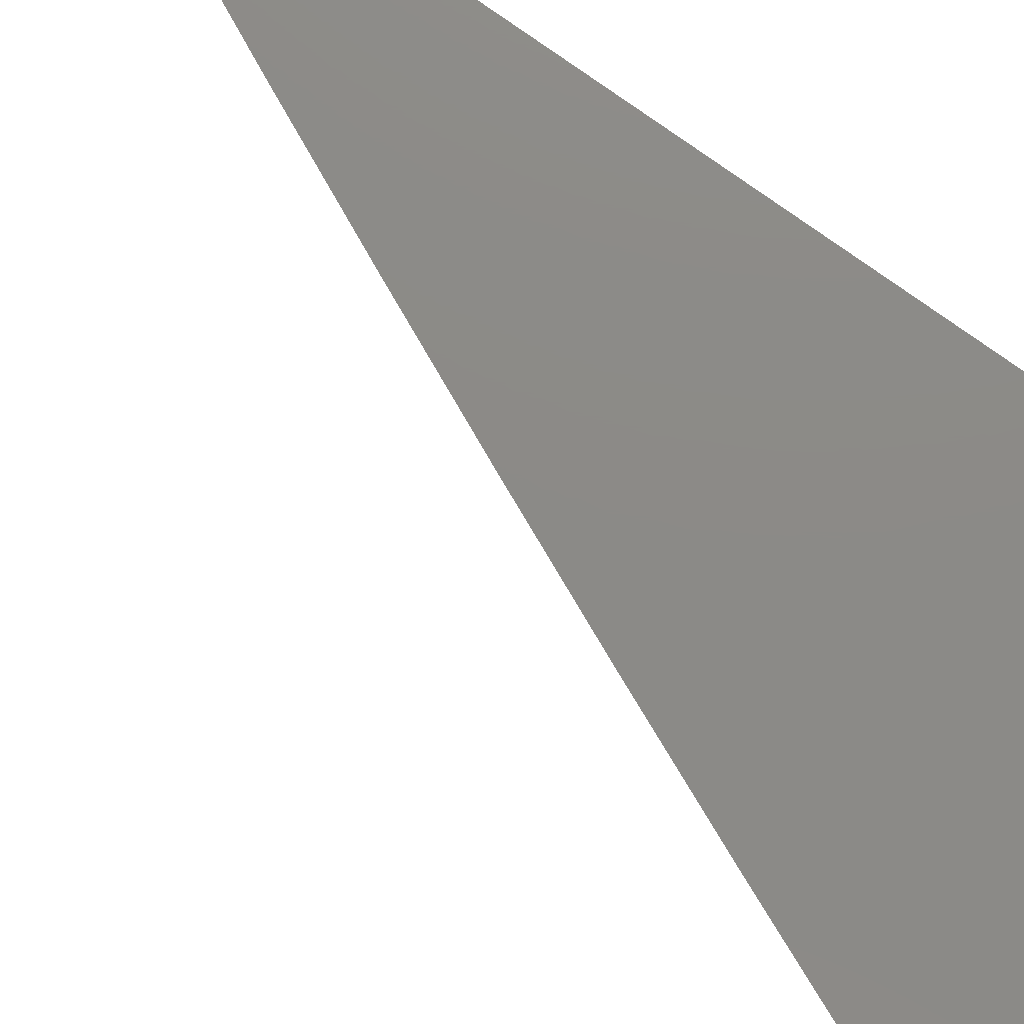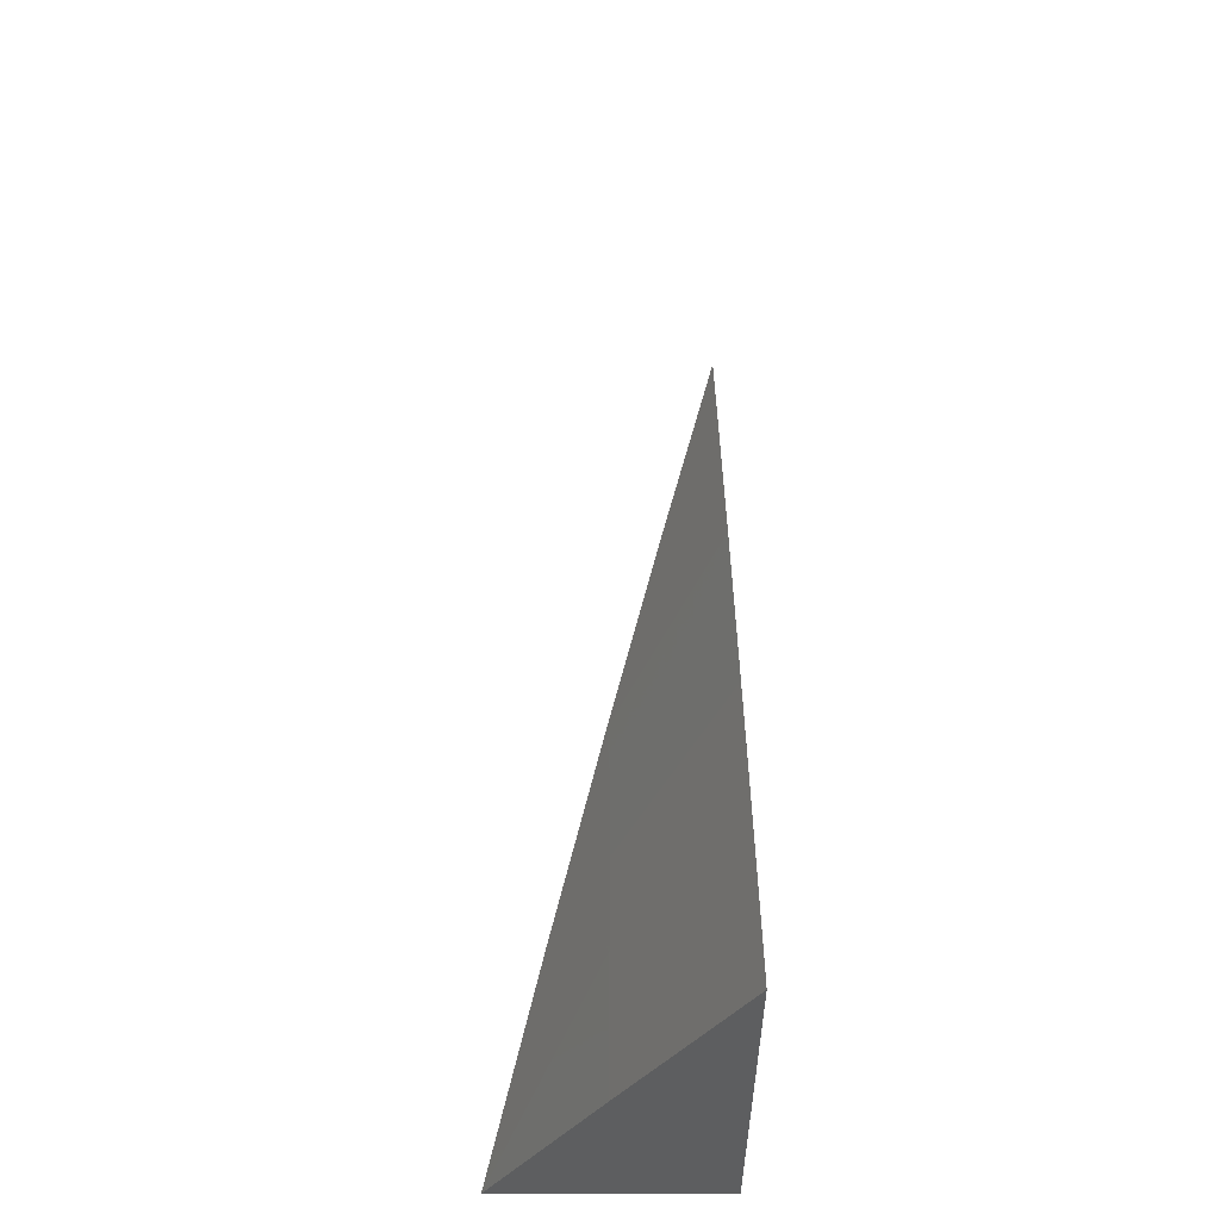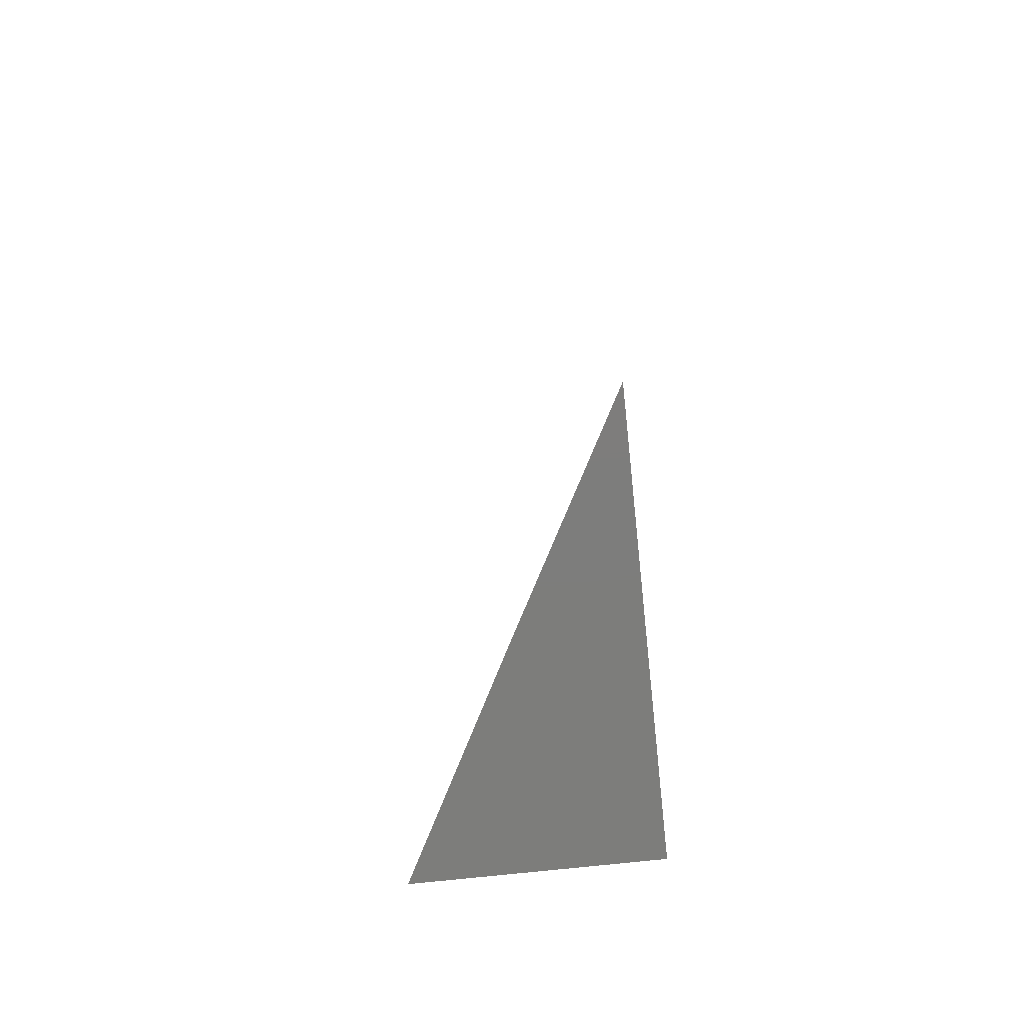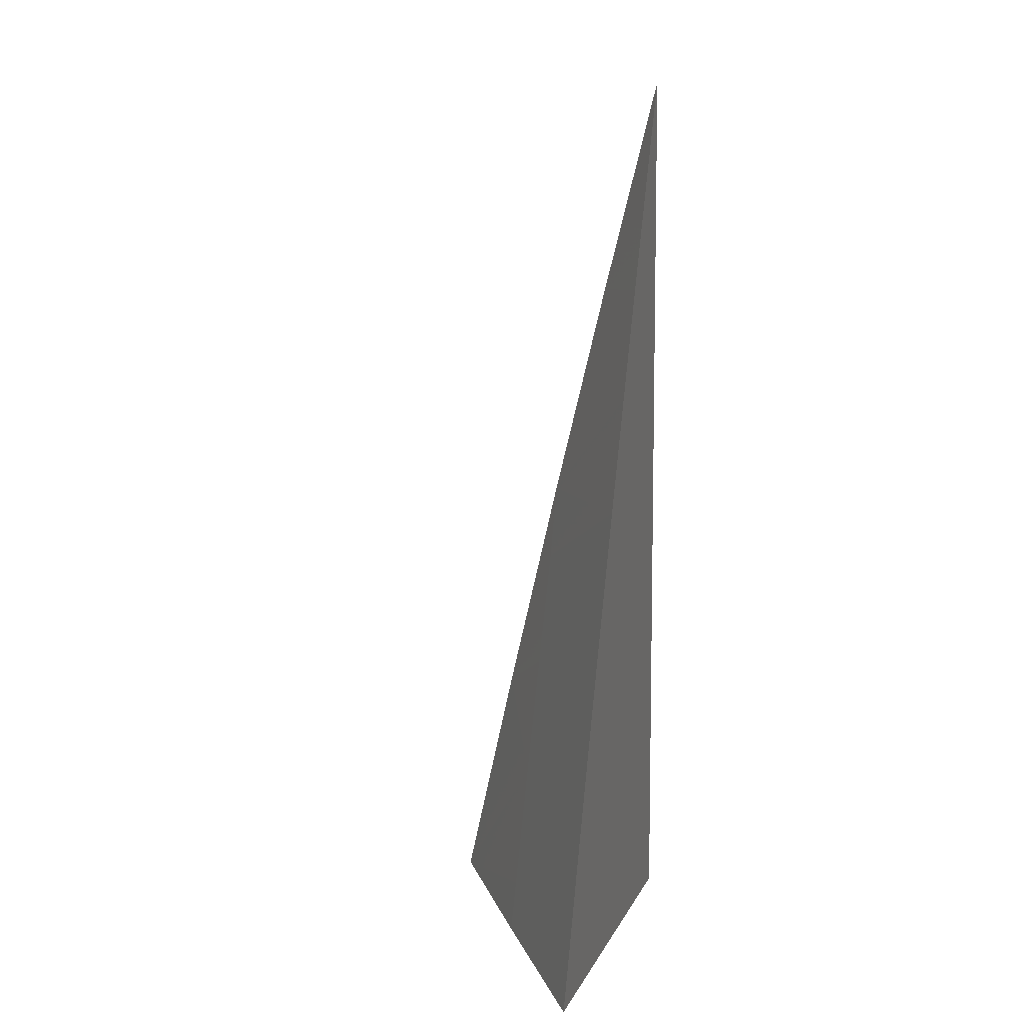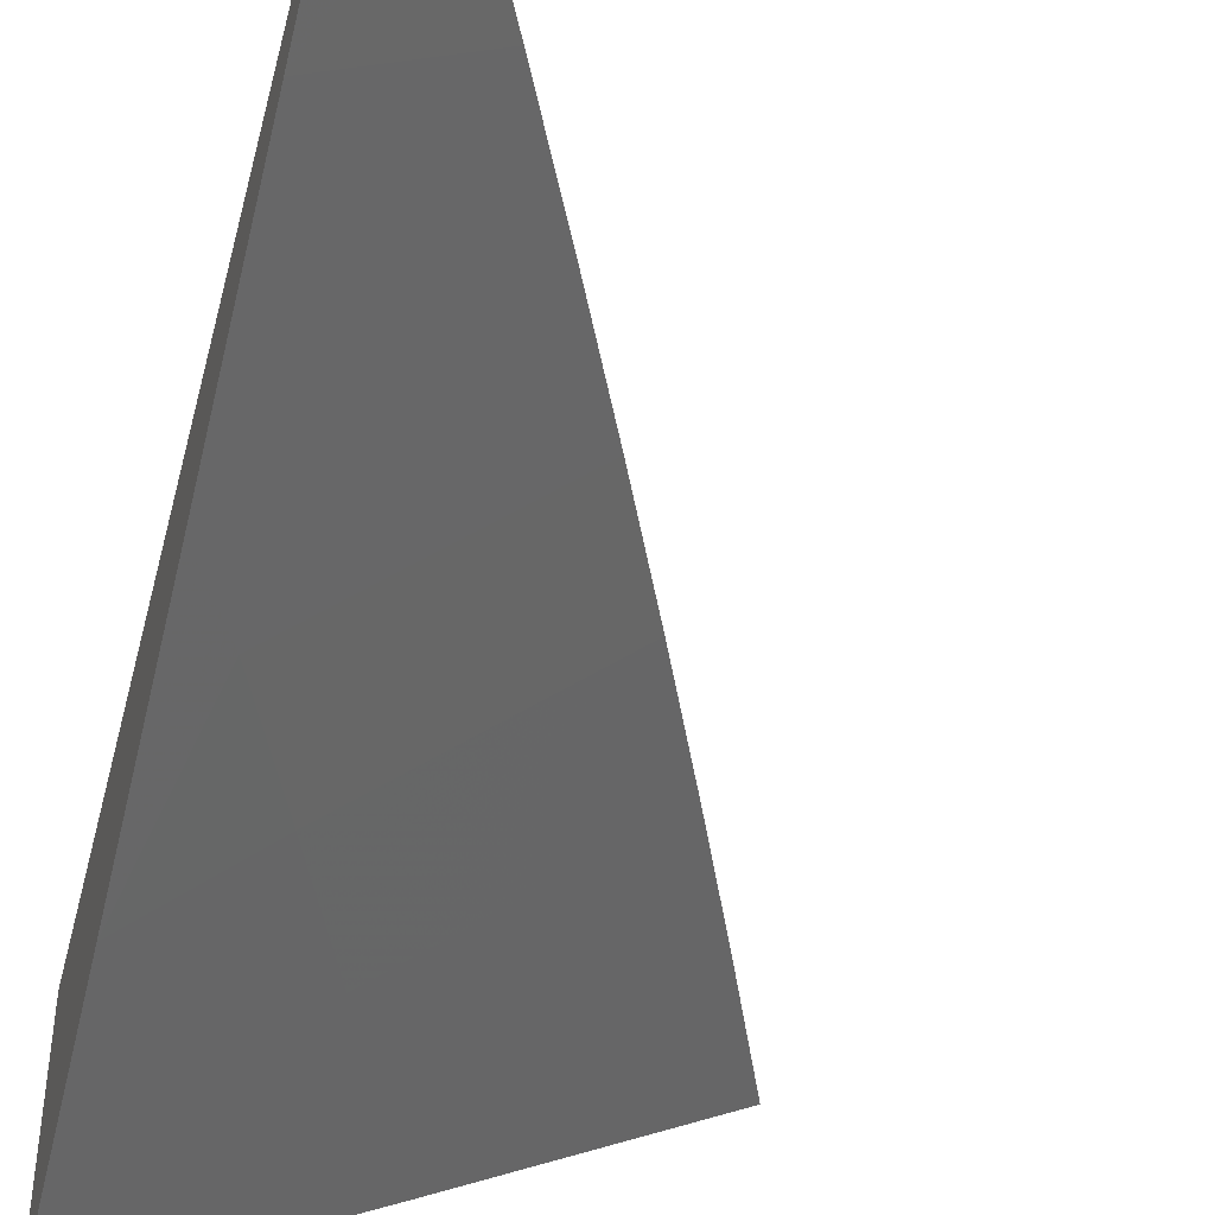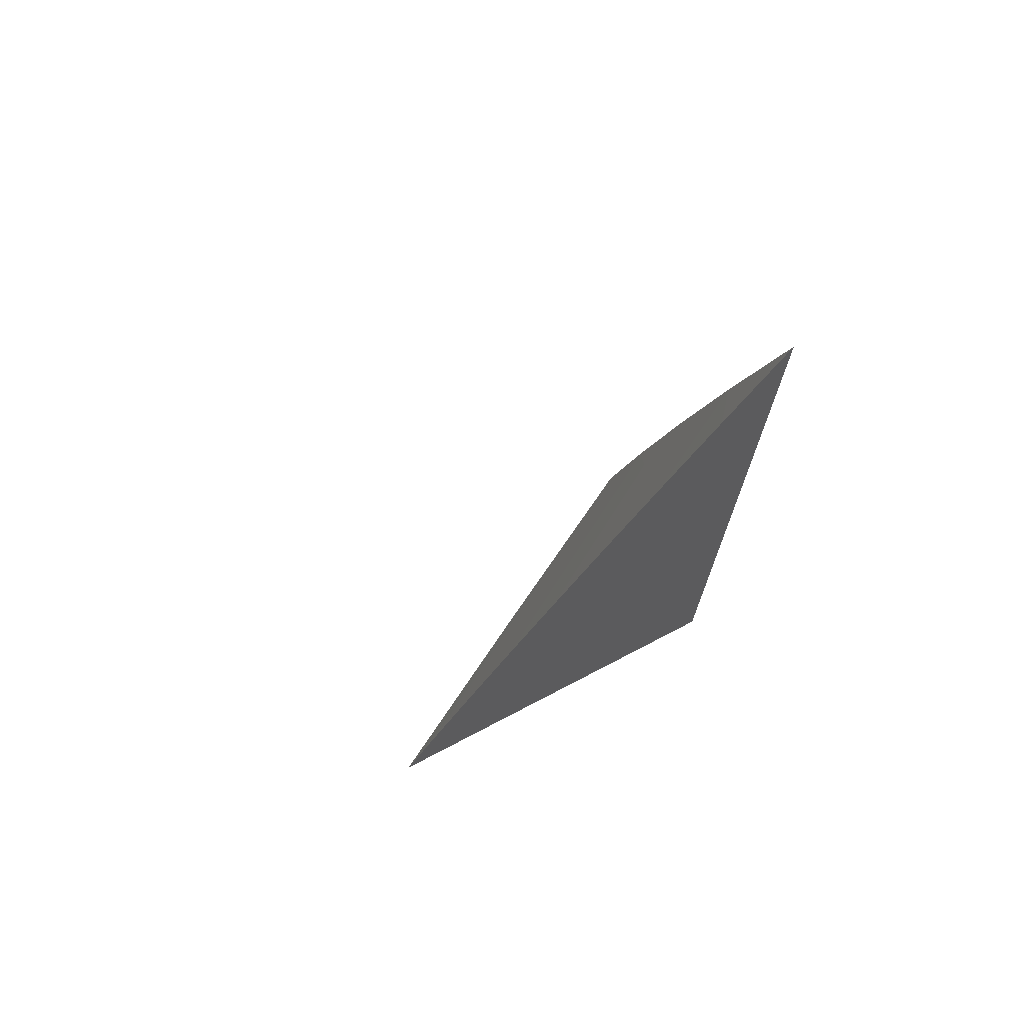
<metadata>
{"format":"stl","ext":"stl","renderer":"f3d","projection":"perspective","resolution":1024,"background":"white","views":[{"elev":77.4,"azim":-54.3,"up":"+Z"},{"elev":-34.2,"azim":-89.8,"up":"+Y"},{"elev":-76.7,"azim":-84.0,"up":"+Y"},{"elev":7.9,"azim":-74.2,"up":"+Y"},{"elev":-47.1,"azim":166.1,"up":"+Z"},{"elev":72.4,"azim":-27.6,"up":"+Y"}]}
</metadata>
<code>
# stl→obj: 19 verts, 34 faces
v -5.144 2 -10
v -5.127 2.041 -10
v -5.072 2 -10.04
v -5.065 2.016 -10.04
v -5 2 -10.08
v -5.049 2.056 -10.04
v -5 2.081 -10.06
v -5.031 2.096 -10.04
v -5.014 2.136 -10.04
v -5.092 2.122 -10
v -5.075 2.162 -10
v -5.11 2.082 -10
v -5 2.162 -10.04
v -5.056 2.203 -10
v -5.038 2.243 -10
v -5 2.242 -10.02
v -5.019 2.283 -10
v -5 2.322 -10
v -5 2 -10
f 1 2 3
f 3 2 4
f 3 4 5
f 5 4 6
f 5 6 7
f 7 6 8
f 7 8 9
f 9 8 10
f 9 10 11
f 4 2 6
f 6 2 12
f 6 12 8
f 8 12 10
f 9 11 13
f 13 11 14
f 13 14 15
f 13 15 16
f 16 15 17
f 16 17 18
f 13 7 9
f 5 7 19
f 19 7 13
f 19 13 16
f 16 18 19
f 18 17 19
f 19 17 15
f 19 15 14
f 14 11 19
f 19 11 10
f 19 10 12
f 12 2 19
f 19 2 1
f 1 3 19
f 19 3 5

</code>
